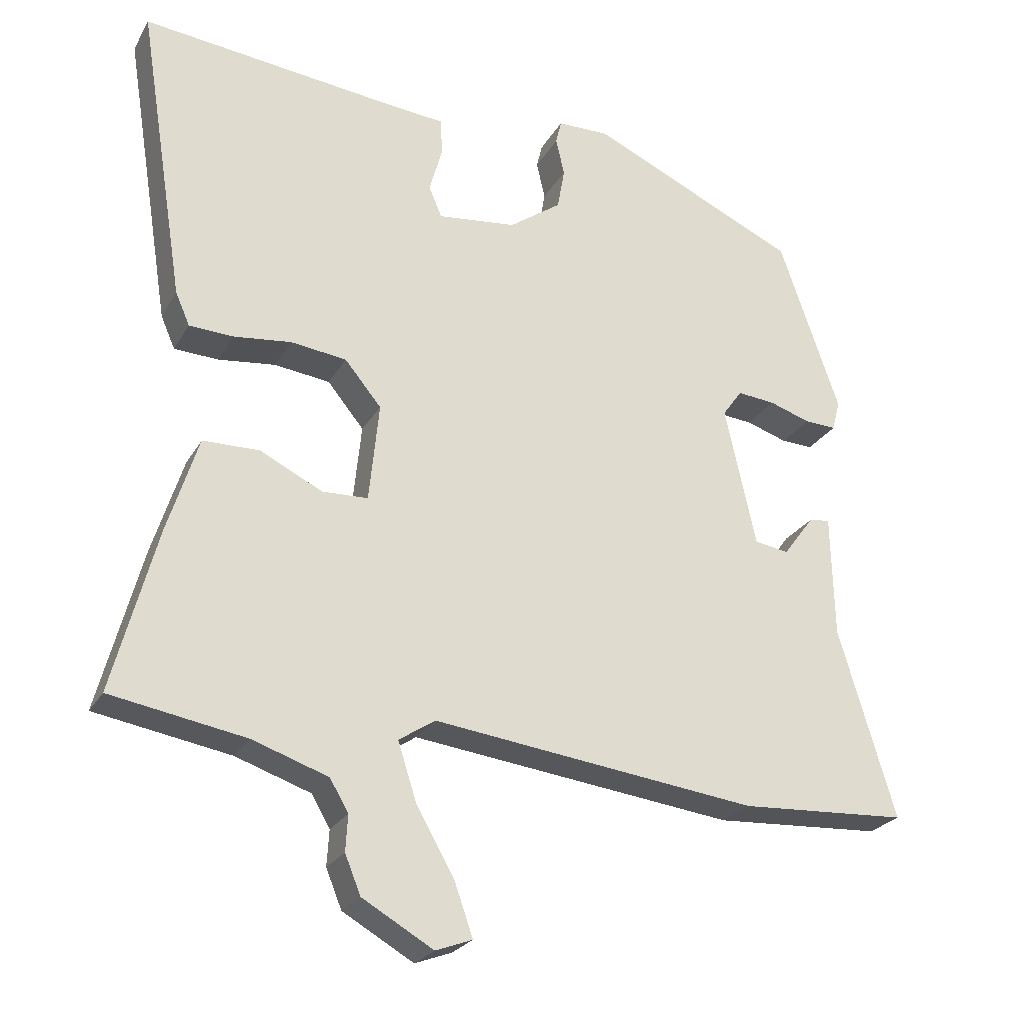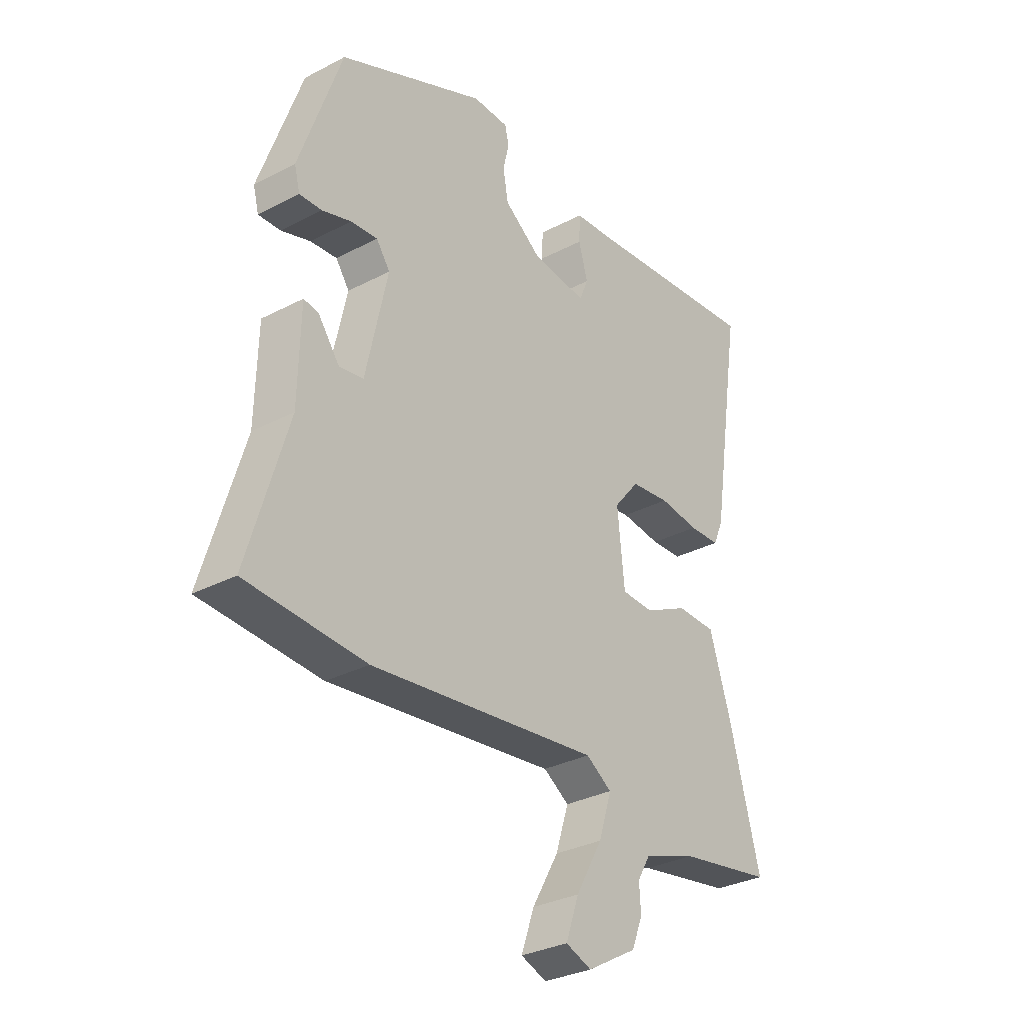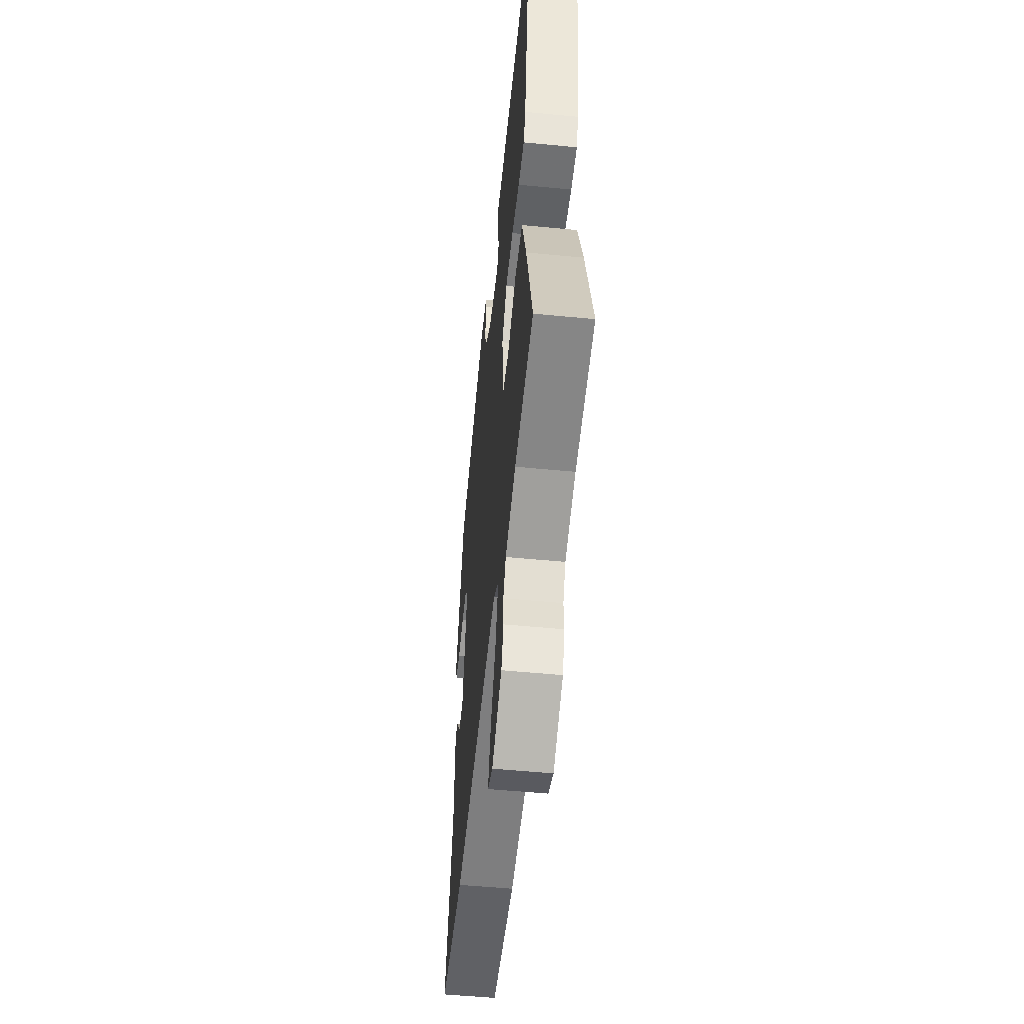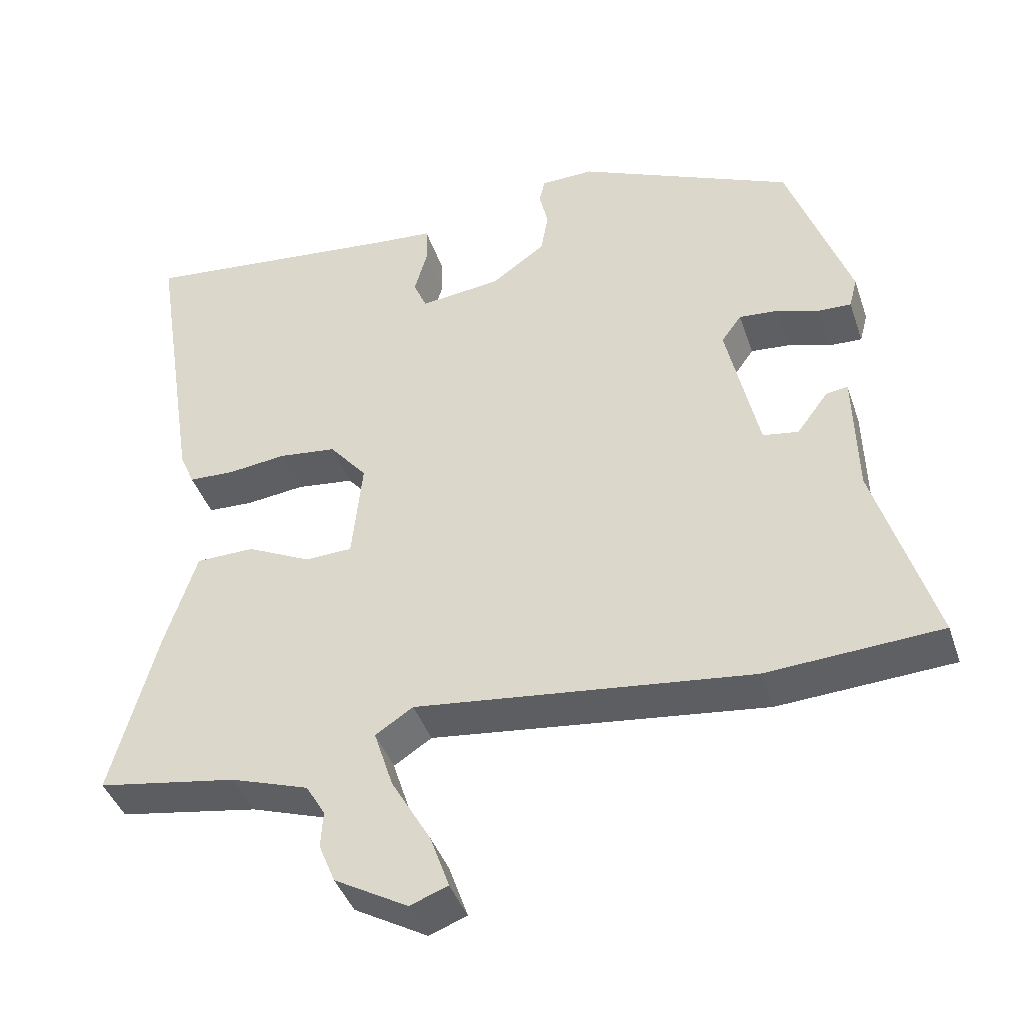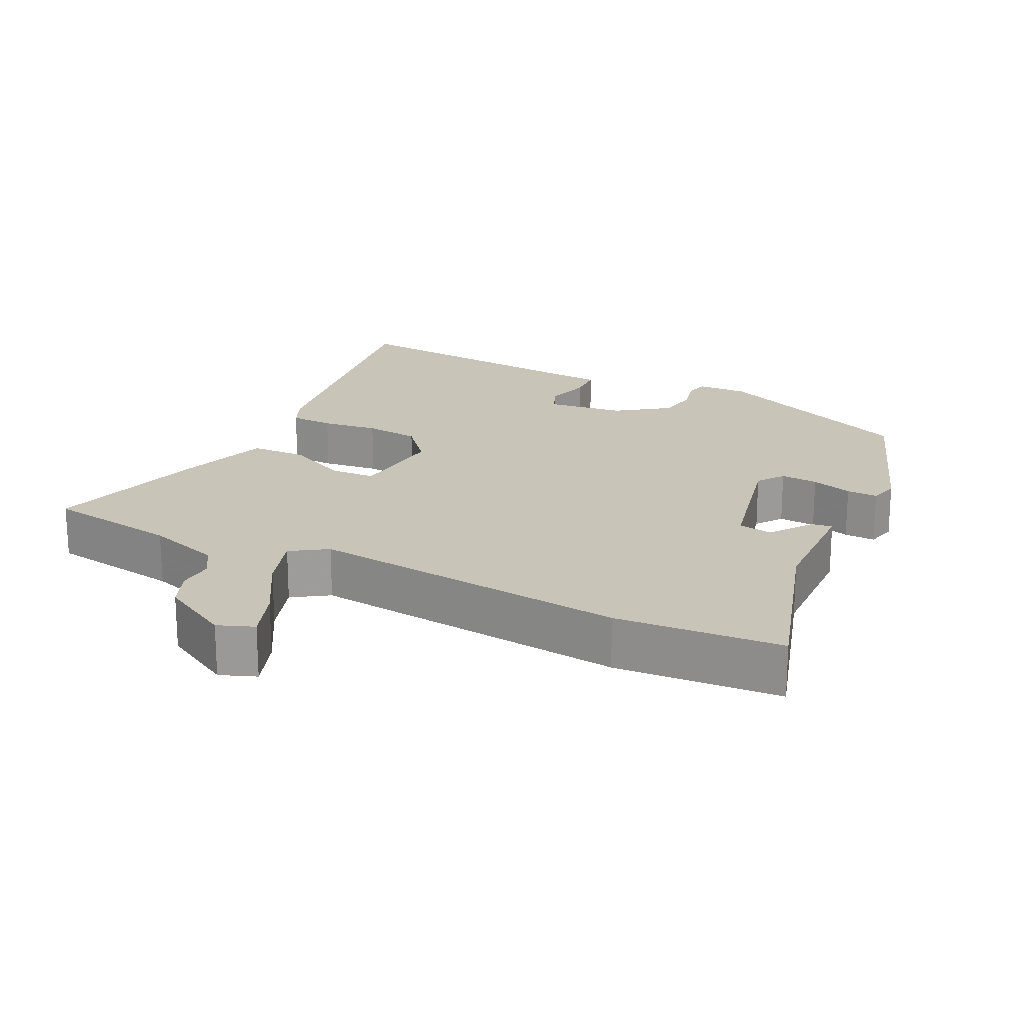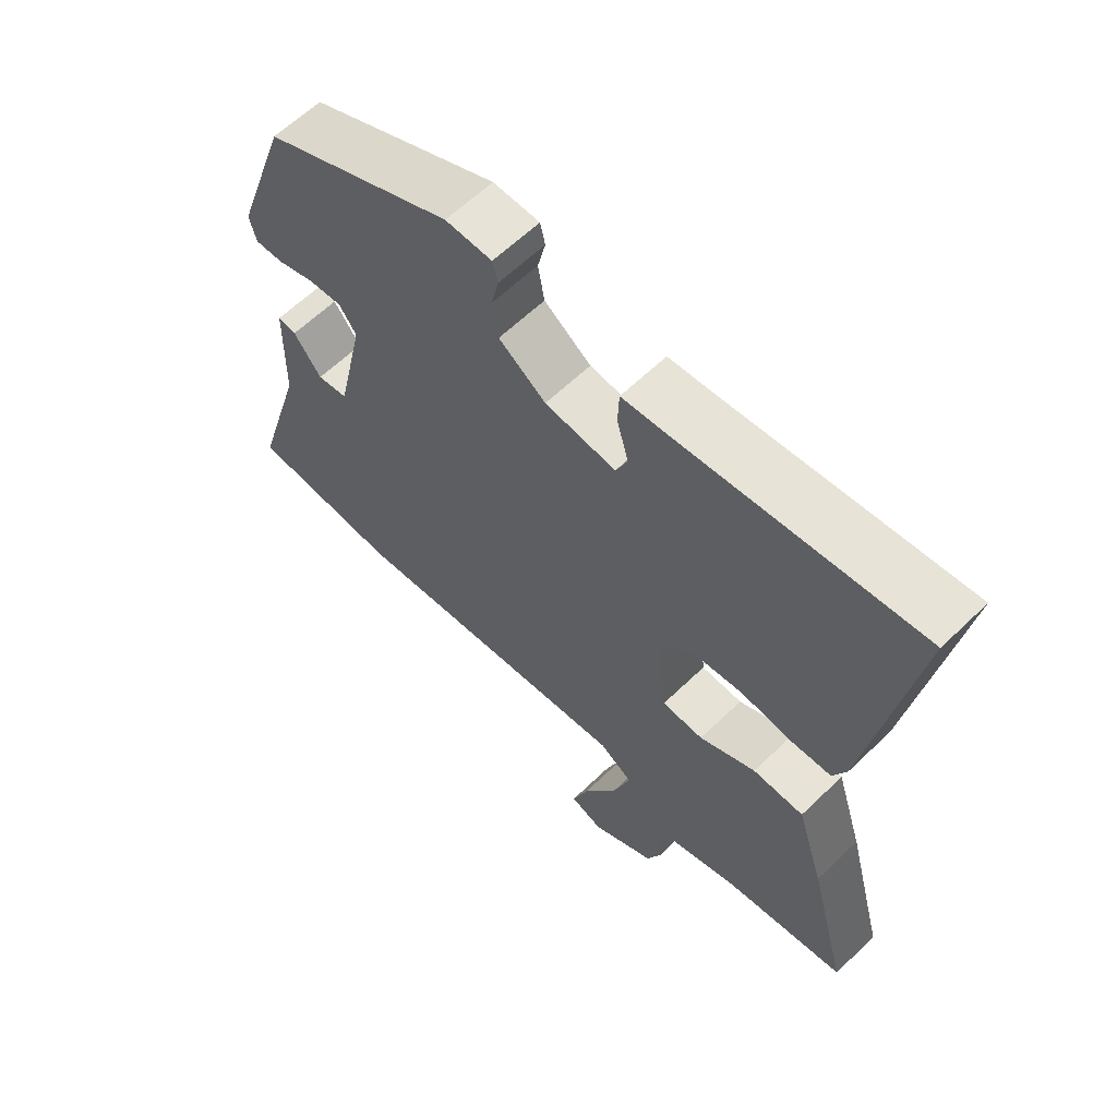
<metadata>
{"format":"obj","ext":"obj","renderer":"f3d","projection":"perspective","resolution":1024,"background":"white","views":[{"elev":-24.7,"azim":156.6,"up":"+Z"},{"elev":-31.6,"azim":-53.5,"up":"+Z"},{"elev":-52.2,"azim":84.0,"up":"+Z"},{"elev":-42.0,"azim":-161.8,"up":"+Z"},{"elev":20.1,"azim":-154.3,"up":"+Y"},{"elev":62.3,"azim":45.7,"up":"+Z"}]}
</metadata>
<code>
v -0.451 0.07 0.38
v -0.158 0.07 0.514
v -0.086 0.07 0.513
v -0.078 0.07 0.48
v -0.09 0.07 0.428
v -0.08 0.07 0.37
v -0.007 0.07 0.318
v 0.103 0.07 0.306
v 0.121 0.07 0.349
v 0.103 0.07 0.413
v 0.105 0.07 0.465
v 0.182 0.07 0.472
v 0.544 0.07 0.513
v 0.478 0.07 0.096
v 0.458 0.07 0.05
v 0.396 0.07 0.047
v 0.316 0.07 0.056
v 0.238 0.07 0.046
v 0.187 0.07 -0.016
v 0.201 0.07 -0.154
v 0.265 0.07 -0.156
v 0.352 0.07 -0.113
v 0.431 0.07 -0.114
v 0.474 0.07 -0.249
v 0.535 0.07 -0.477
v 0.346 0.07 -0.51
v 0.241 0.07 -0.546
v 0.215 0.07 -0.59
v 0.218 0.07 -0.64
v 0.196 0.07 -0.694
v 0.097 0.07 -0.751
v 0.046 0.07 -0.732
v 0.072 0.07 -0.658
v 0.125 0.07 -0.565
v 0.151 0.07 -0.484
v 0.1 0.07 -0.451
v -0.353 0.07 -0.508
v -0.588 0.07 -0.495
v -0.509 0.07 -0.231
v -0.505 0.07 -0.059
v -0.476 0.07 -0.063
v -0.433 0.07 -0.121
v -0.385 0.07 -0.113
v -0.342 0.07 0.083
v -0.369 0.07 0.121
v -0.422 0.07 0.116
v -0.48 0.07 0.097
v -0.524 0.07 0.095
v -0.535 0.07 0.137
v -0.451 0 0.38
v -0.158 0 0.514
v -0.086 0 0.513
v -0.078 0 0.48
v -0.09 0 0.428
v -0.08 0 0.37
v -0.007 0 0.318
v 0.103 0 0.306
v 0.121 0 0.349
v 0.103 0 0.413
v 0.105 0 0.465
v 0.182 0 0.472
v 0.544 0 0.513
v 0.478 0 0.096
v 0.458 0 0.05
v 0.396 0 0.047
v 0.316 0 0.056
v 0.238 0 0.046
v 0.187 0 -0.016
v 0.201 0 -0.154
v 0.265 0 -0.156
v 0.352 0 -0.113
v 0.431 0 -0.114
v 0.474 0 -0.249
v 0.535 0 -0.477
v 0.346 0 -0.51
v 0.241 0 -0.546
v 0.215 0 -0.59
v 0.218 0 -0.64
v 0.196 0 -0.694
v 0.097 0 -0.751
v 0.046 0 -0.732
v 0.072 0 -0.658
v 0.125 0 -0.565
v 0.151 0 -0.484
v 0.1 0 -0.451
v -0.353 0 -0.508
v -0.588 0 -0.495
v -0.509 0 -0.231
v -0.505 0 -0.059
v -0.476 0 -0.063
v -0.433 0 -0.121
v -0.385 0 -0.113
v -0.342 0 0.083
v -0.369 0 0.121
v -0.422 0 0.116
v -0.48 0 0.097
v -0.524 0 0.095
v -0.535 0 0.137
f 3 4 5
f 2 3 5
f 1 2 5
f 49 1 5
f 48 49 5
f 47 48 5
f 46 47 5
f 45 46 5 6
f 44 45 6 7
f 43 44 7 8
f 39 40 41 42
f 39 42 43
f 38 39 43
f 37 38 43
f 36 37 43
f 35 36 43 8
f 32 33 34
f 31 32 34
f 30 31 34
f 29 30 34
f 28 29 34
f 27 28 34 35
f 26 27 35
f 25 26 35
f 24 25 35
f 23 24 35
f 22 23 35
f 21 22 35
f 20 21 35
f 35 8 9
f 20 35 9
f 19 20 9
f 15 16 17
f 14 15 17
f 13 14 17
f 12 13 17
f 12 17 18
f 11 12 18
f 10 11 18
f 9 10 18
f 9 18 19
f 54 53 52
f 54 52 51
f 54 51 50
f 54 50 98
f 54 98 97
f 54 97 96
f 54 96 95
f 55 54 95 94
f 56 55 94 93
f 57 56 93 92
f 91 90 89 88
f 92 91 88
f 92 88 87
f 92 87 86
f 92 86 85
f 57 92 85 84
f 83 82 81
f 83 81 80
f 83 80 79
f 83 79 78
f 83 78 77
f 84 83 77 76
f 84 76 75
f 84 75 74
f 84 74 73
f 84 73 72
f 84 72 71
f 84 71 70
f 84 70 69
f 58 57 84
f 58 84 69
f 58 69 68
f 66 65 64
f 66 64 63
f 66 63 62
f 66 62 61
f 67 66 61
f 67 61 60
f 67 60 59
f 67 59 58
f 68 67 58
f 1 50 51 2
f 2 51 52 3
f 3 52 53 4
f 4 53 54 5
f 5 54 55 6
f 6 55 56 7
f 7 56 57 8
f 8 57 58 9
f 9 58 59 10
f 10 59 60 11
f 11 60 61 12
f 12 61 62 13
f 13 62 63 14
f 14 63 64 15
f 15 64 65 16
f 16 65 66 17
f 17 66 67 18
f 18 67 68 19
f 19 68 69 20
f 20 69 70 21
f 21 70 71 22
f 22 71 72 23
f 23 72 73 24
f 24 73 74 25
f 25 74 75 26
f 26 75 76 27
f 27 76 77 28
f 28 77 78 29
f 29 78 79 30
f 30 79 80 31
f 31 80 81 32
f 32 81 82 33
f 33 82 83 34
f 34 83 84 35
f 35 84 85 36
f 36 85 86 37
f 37 86 87 38
f 38 87 88 39
f 39 88 89 40
f 40 89 90 41
f 41 90 91 42
f 42 91 92 43
f 43 92 93 44
f 44 93 94 45
f 45 94 95 46
f 46 95 96 47
f 47 96 97 48
f 48 97 98 49
f 49 98 50 1

</code>
